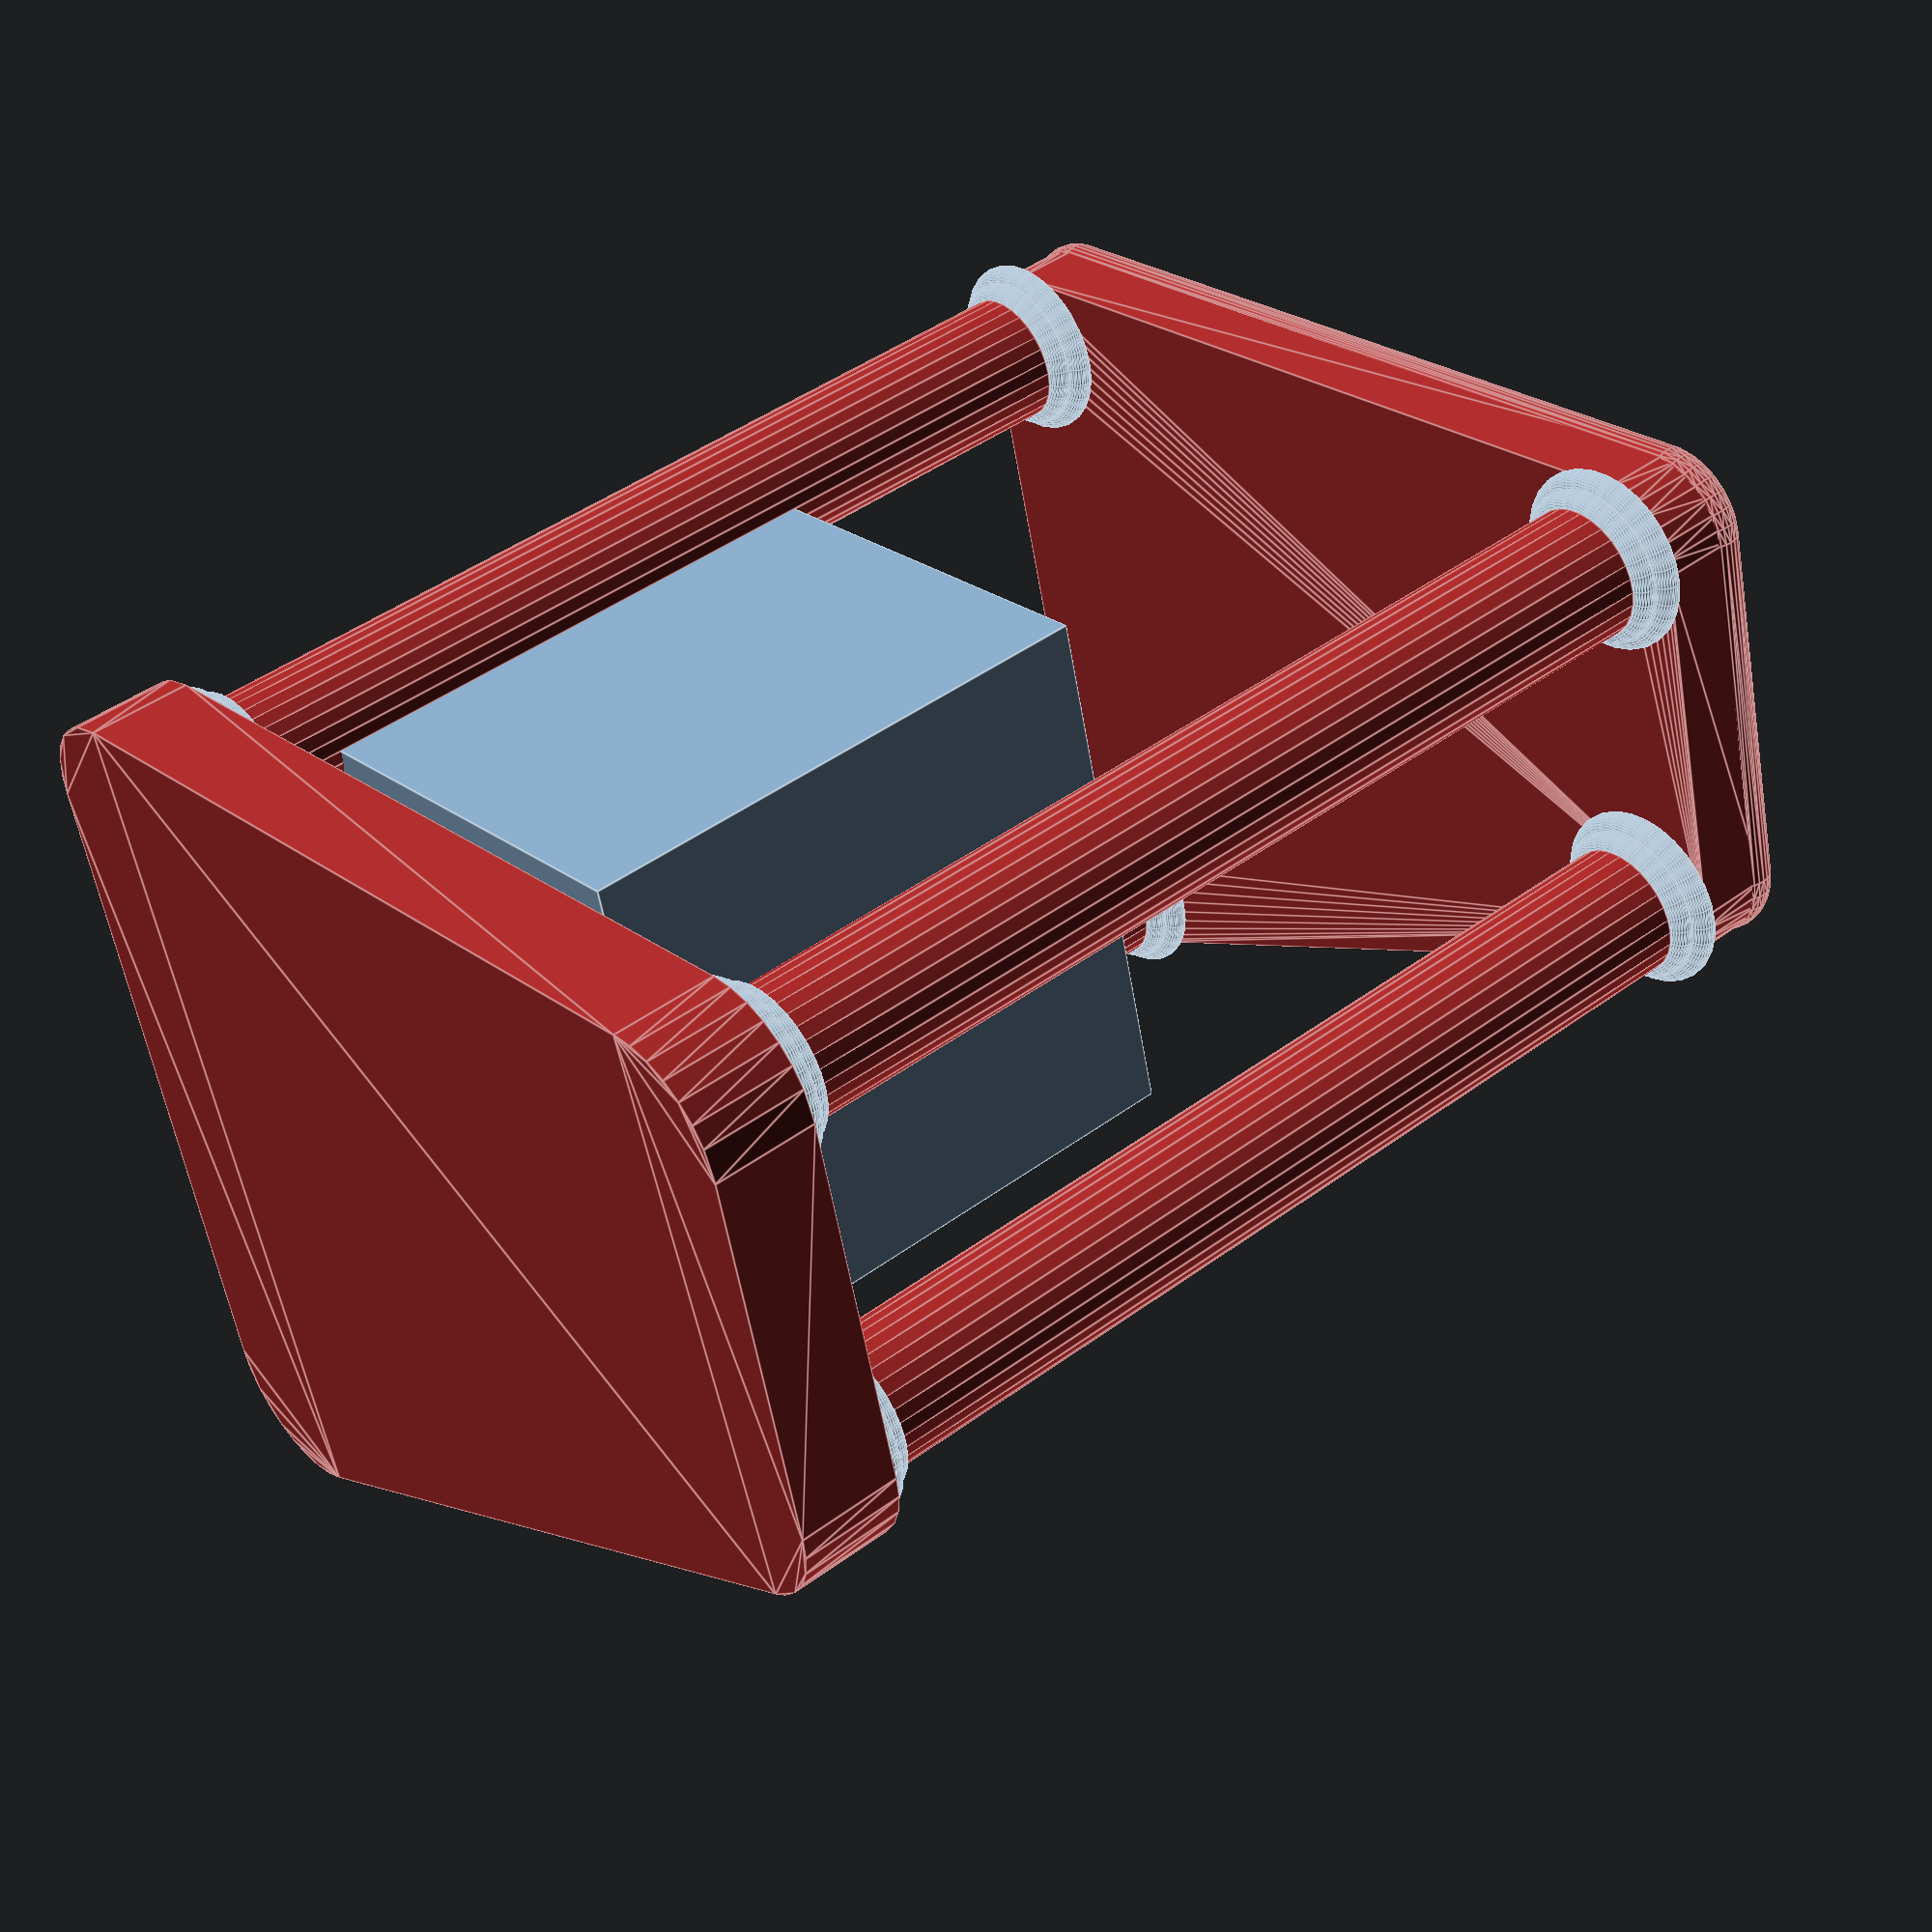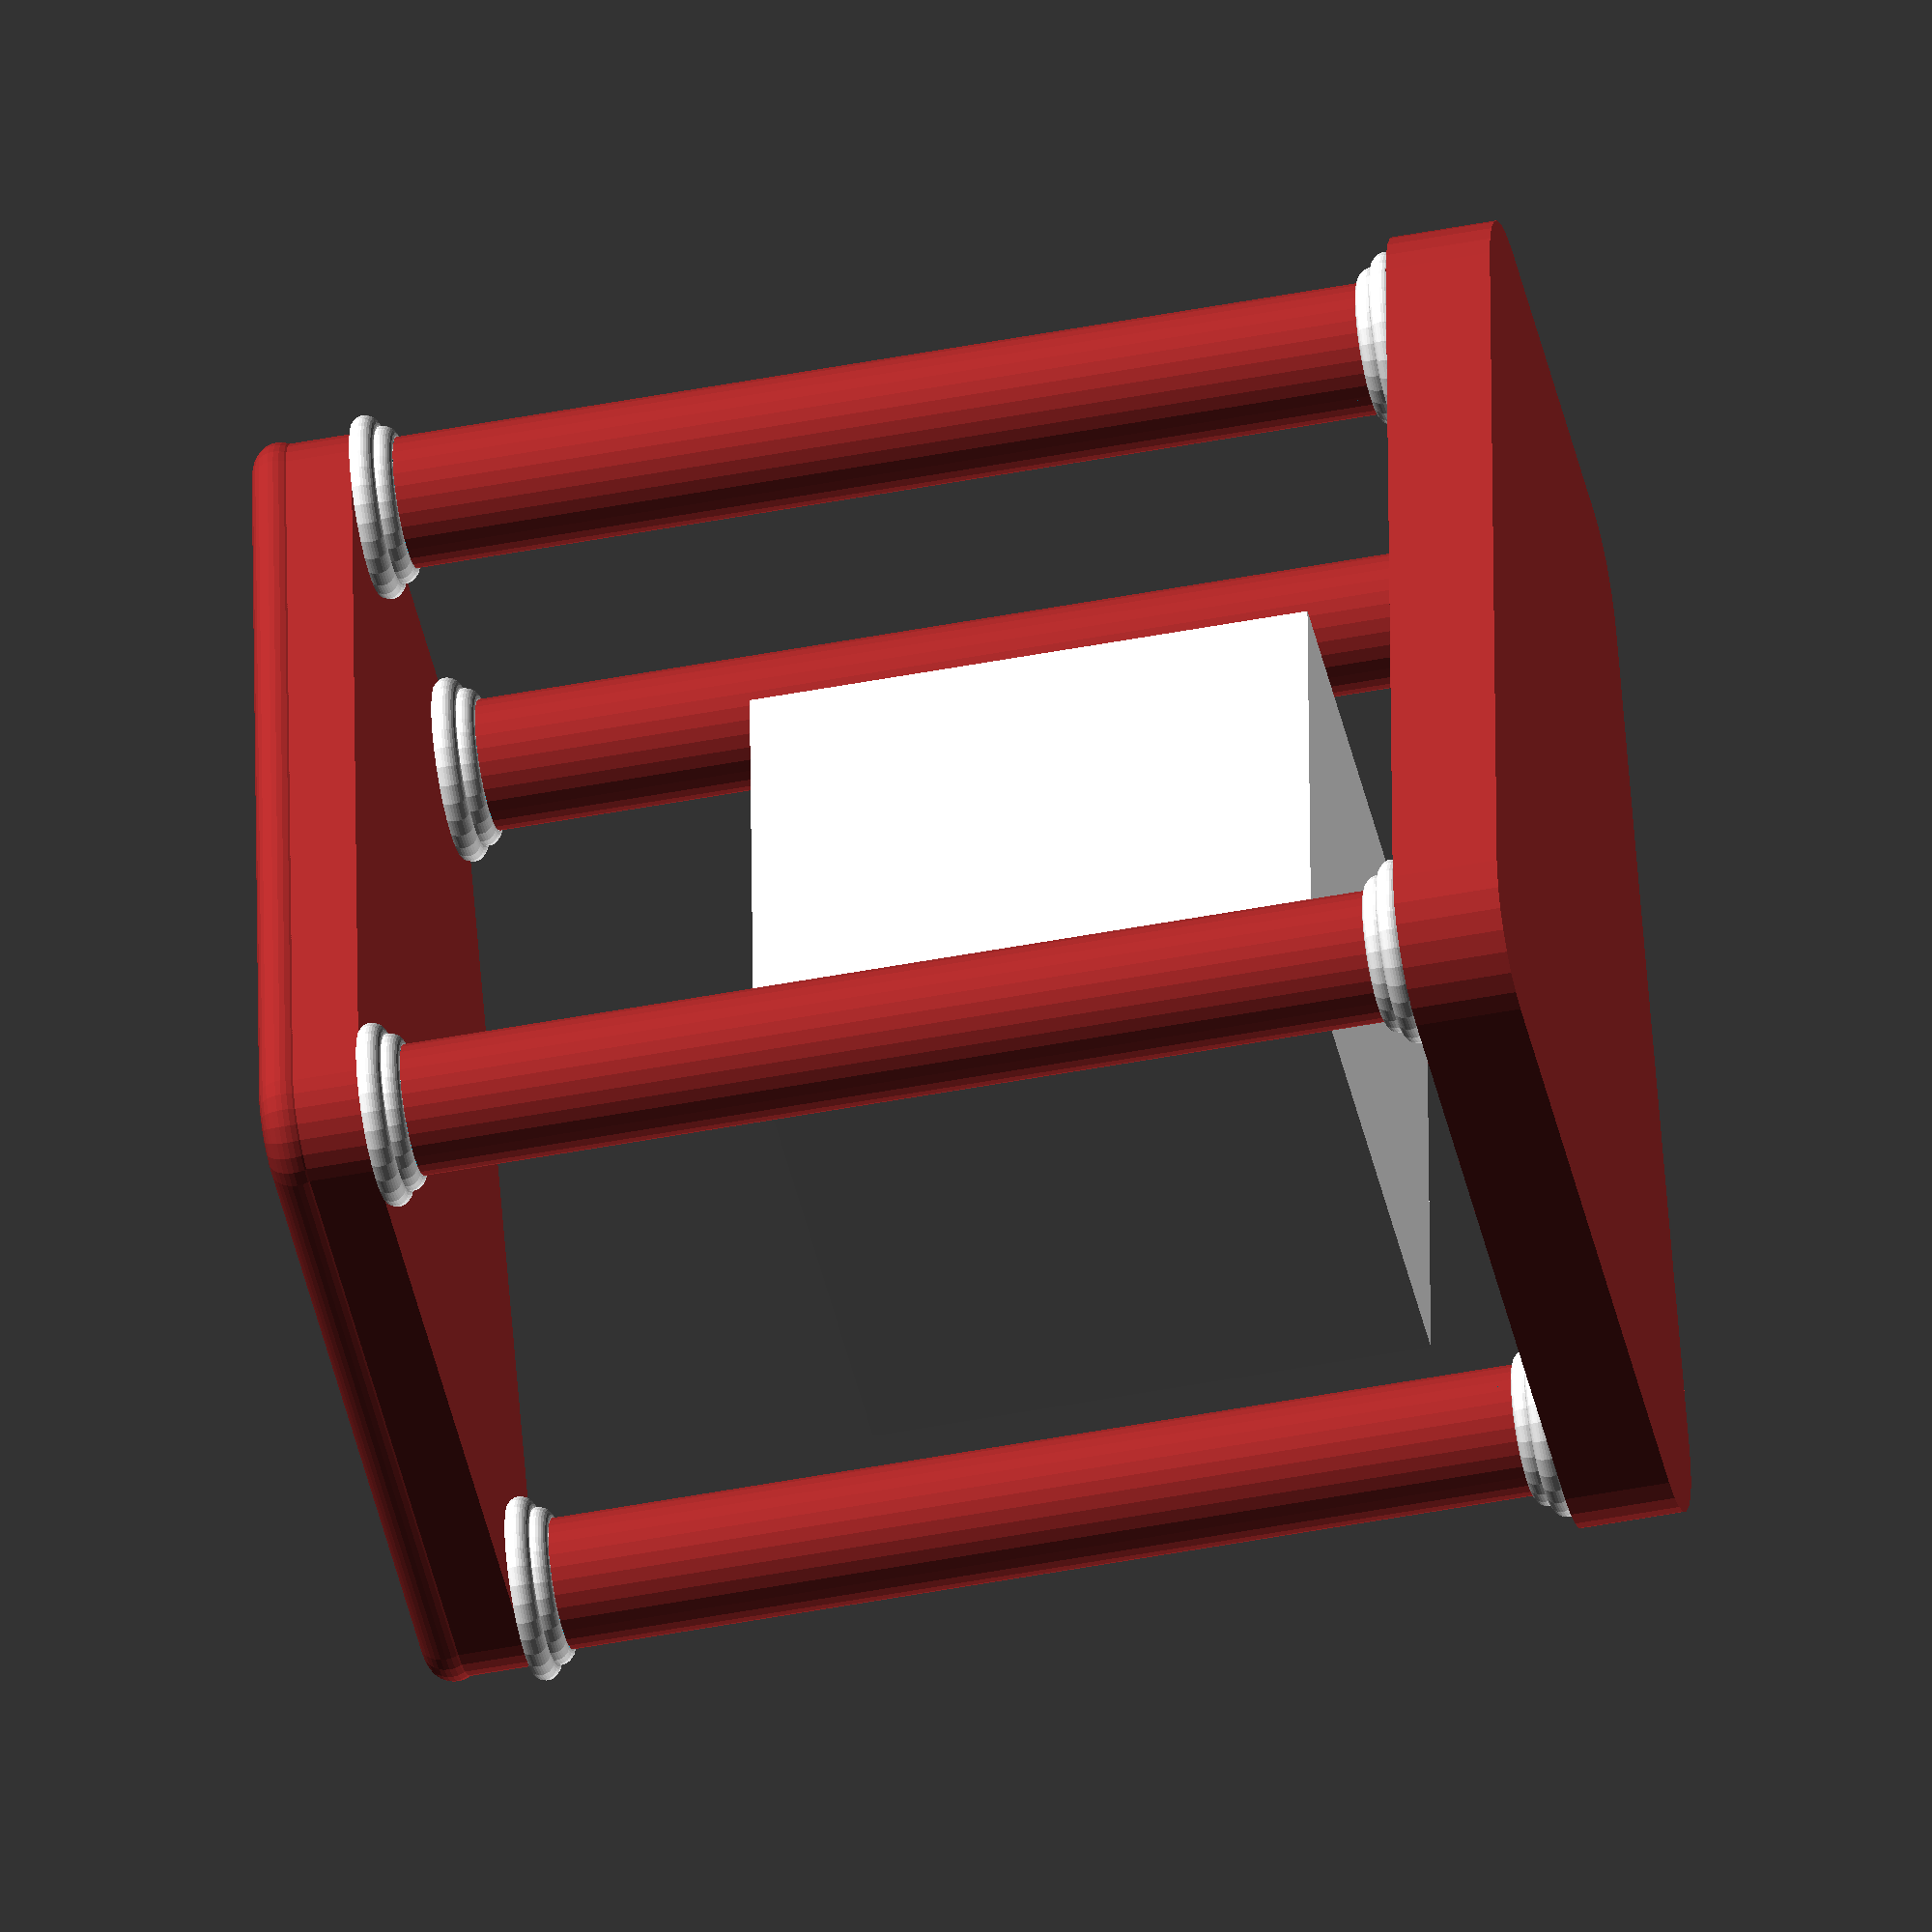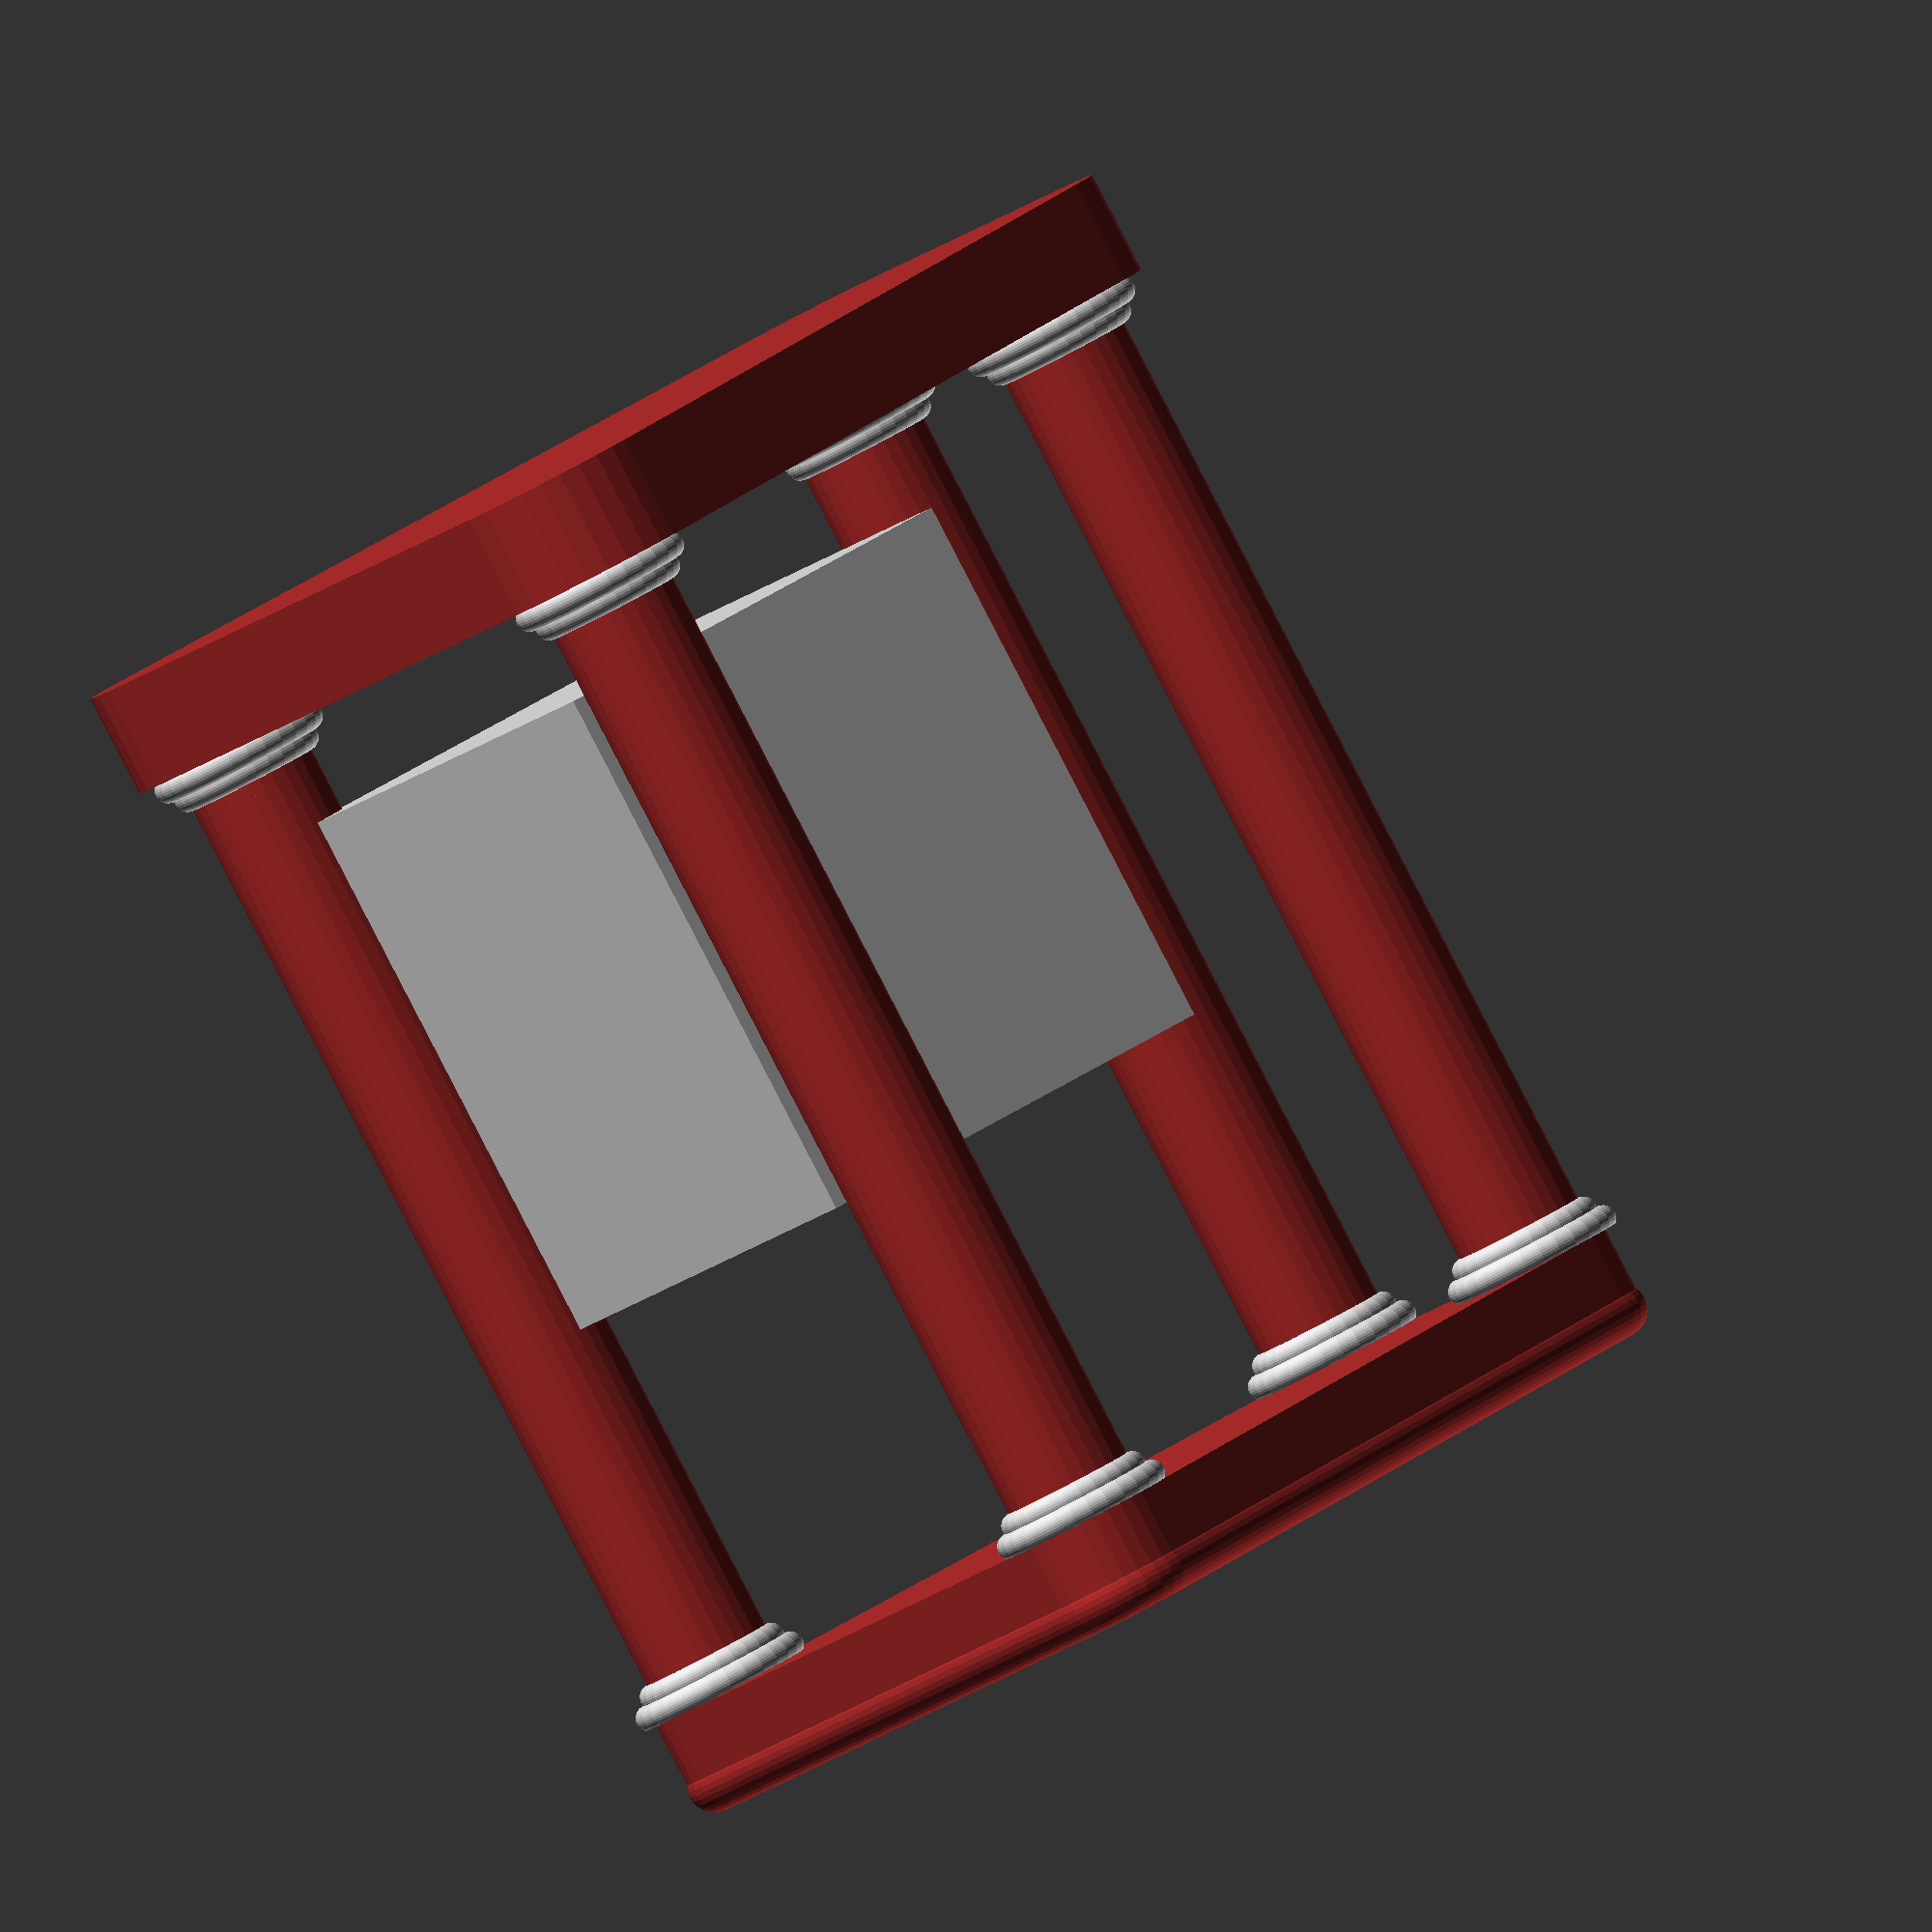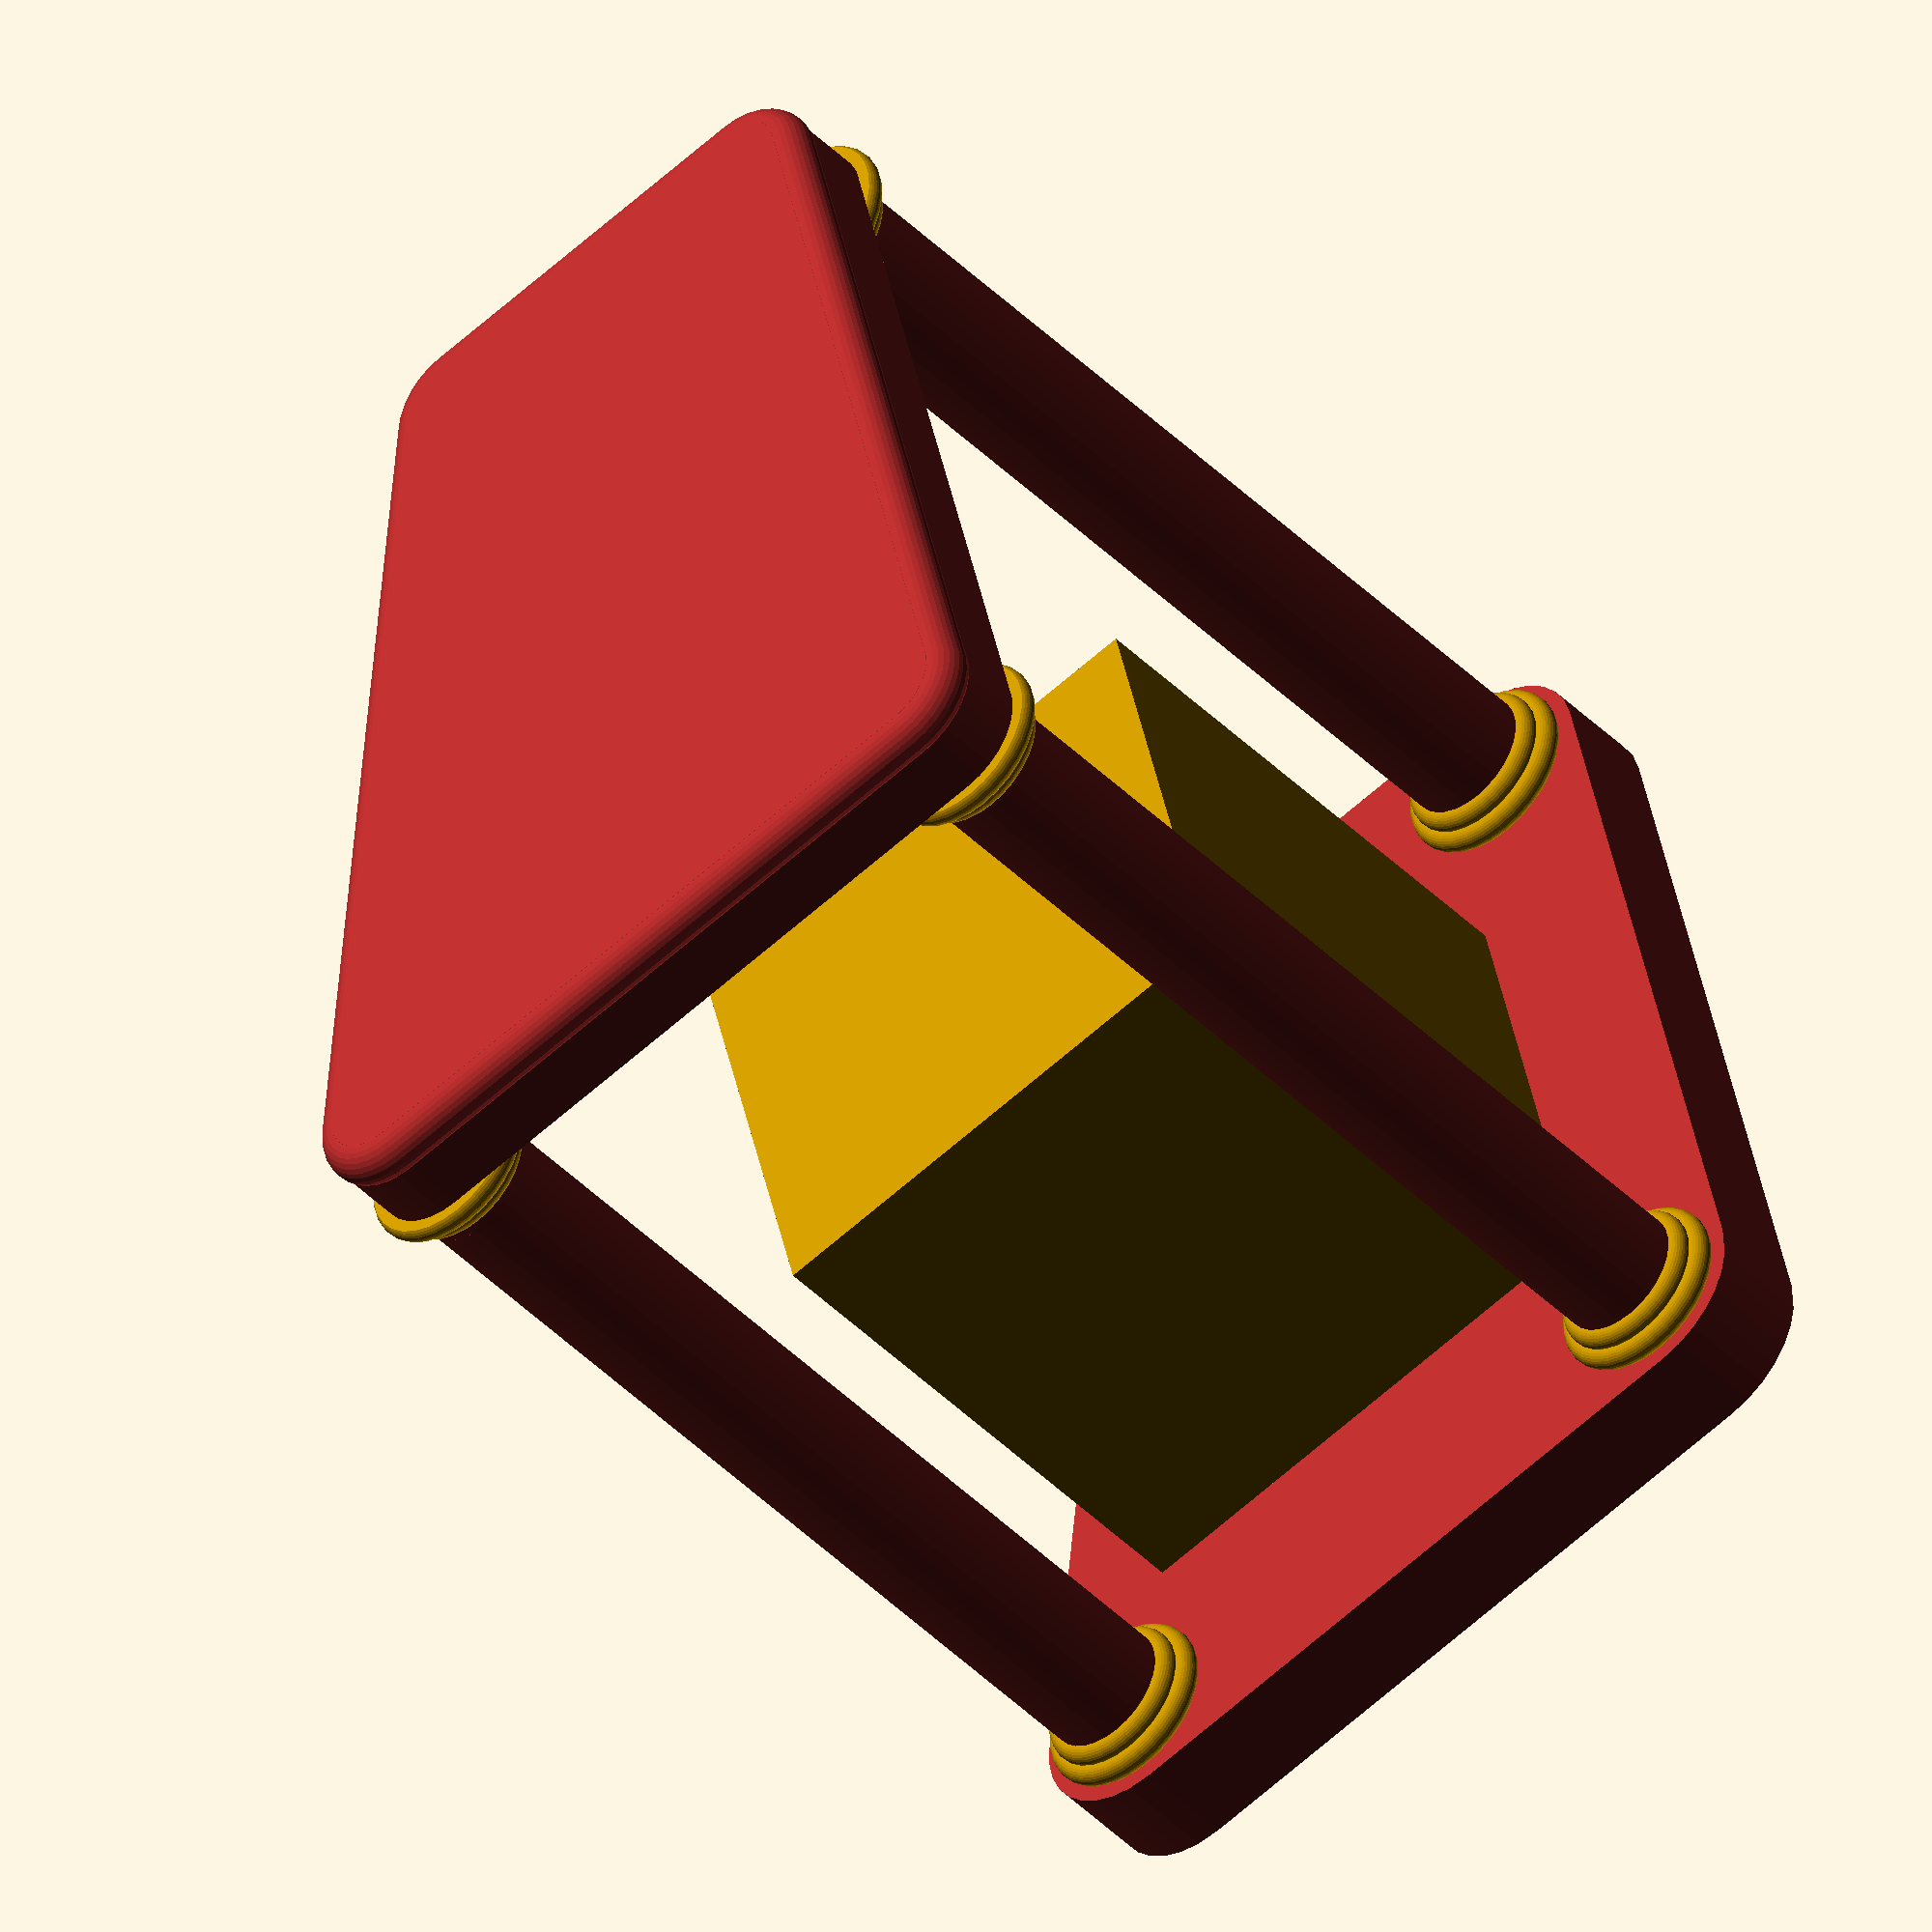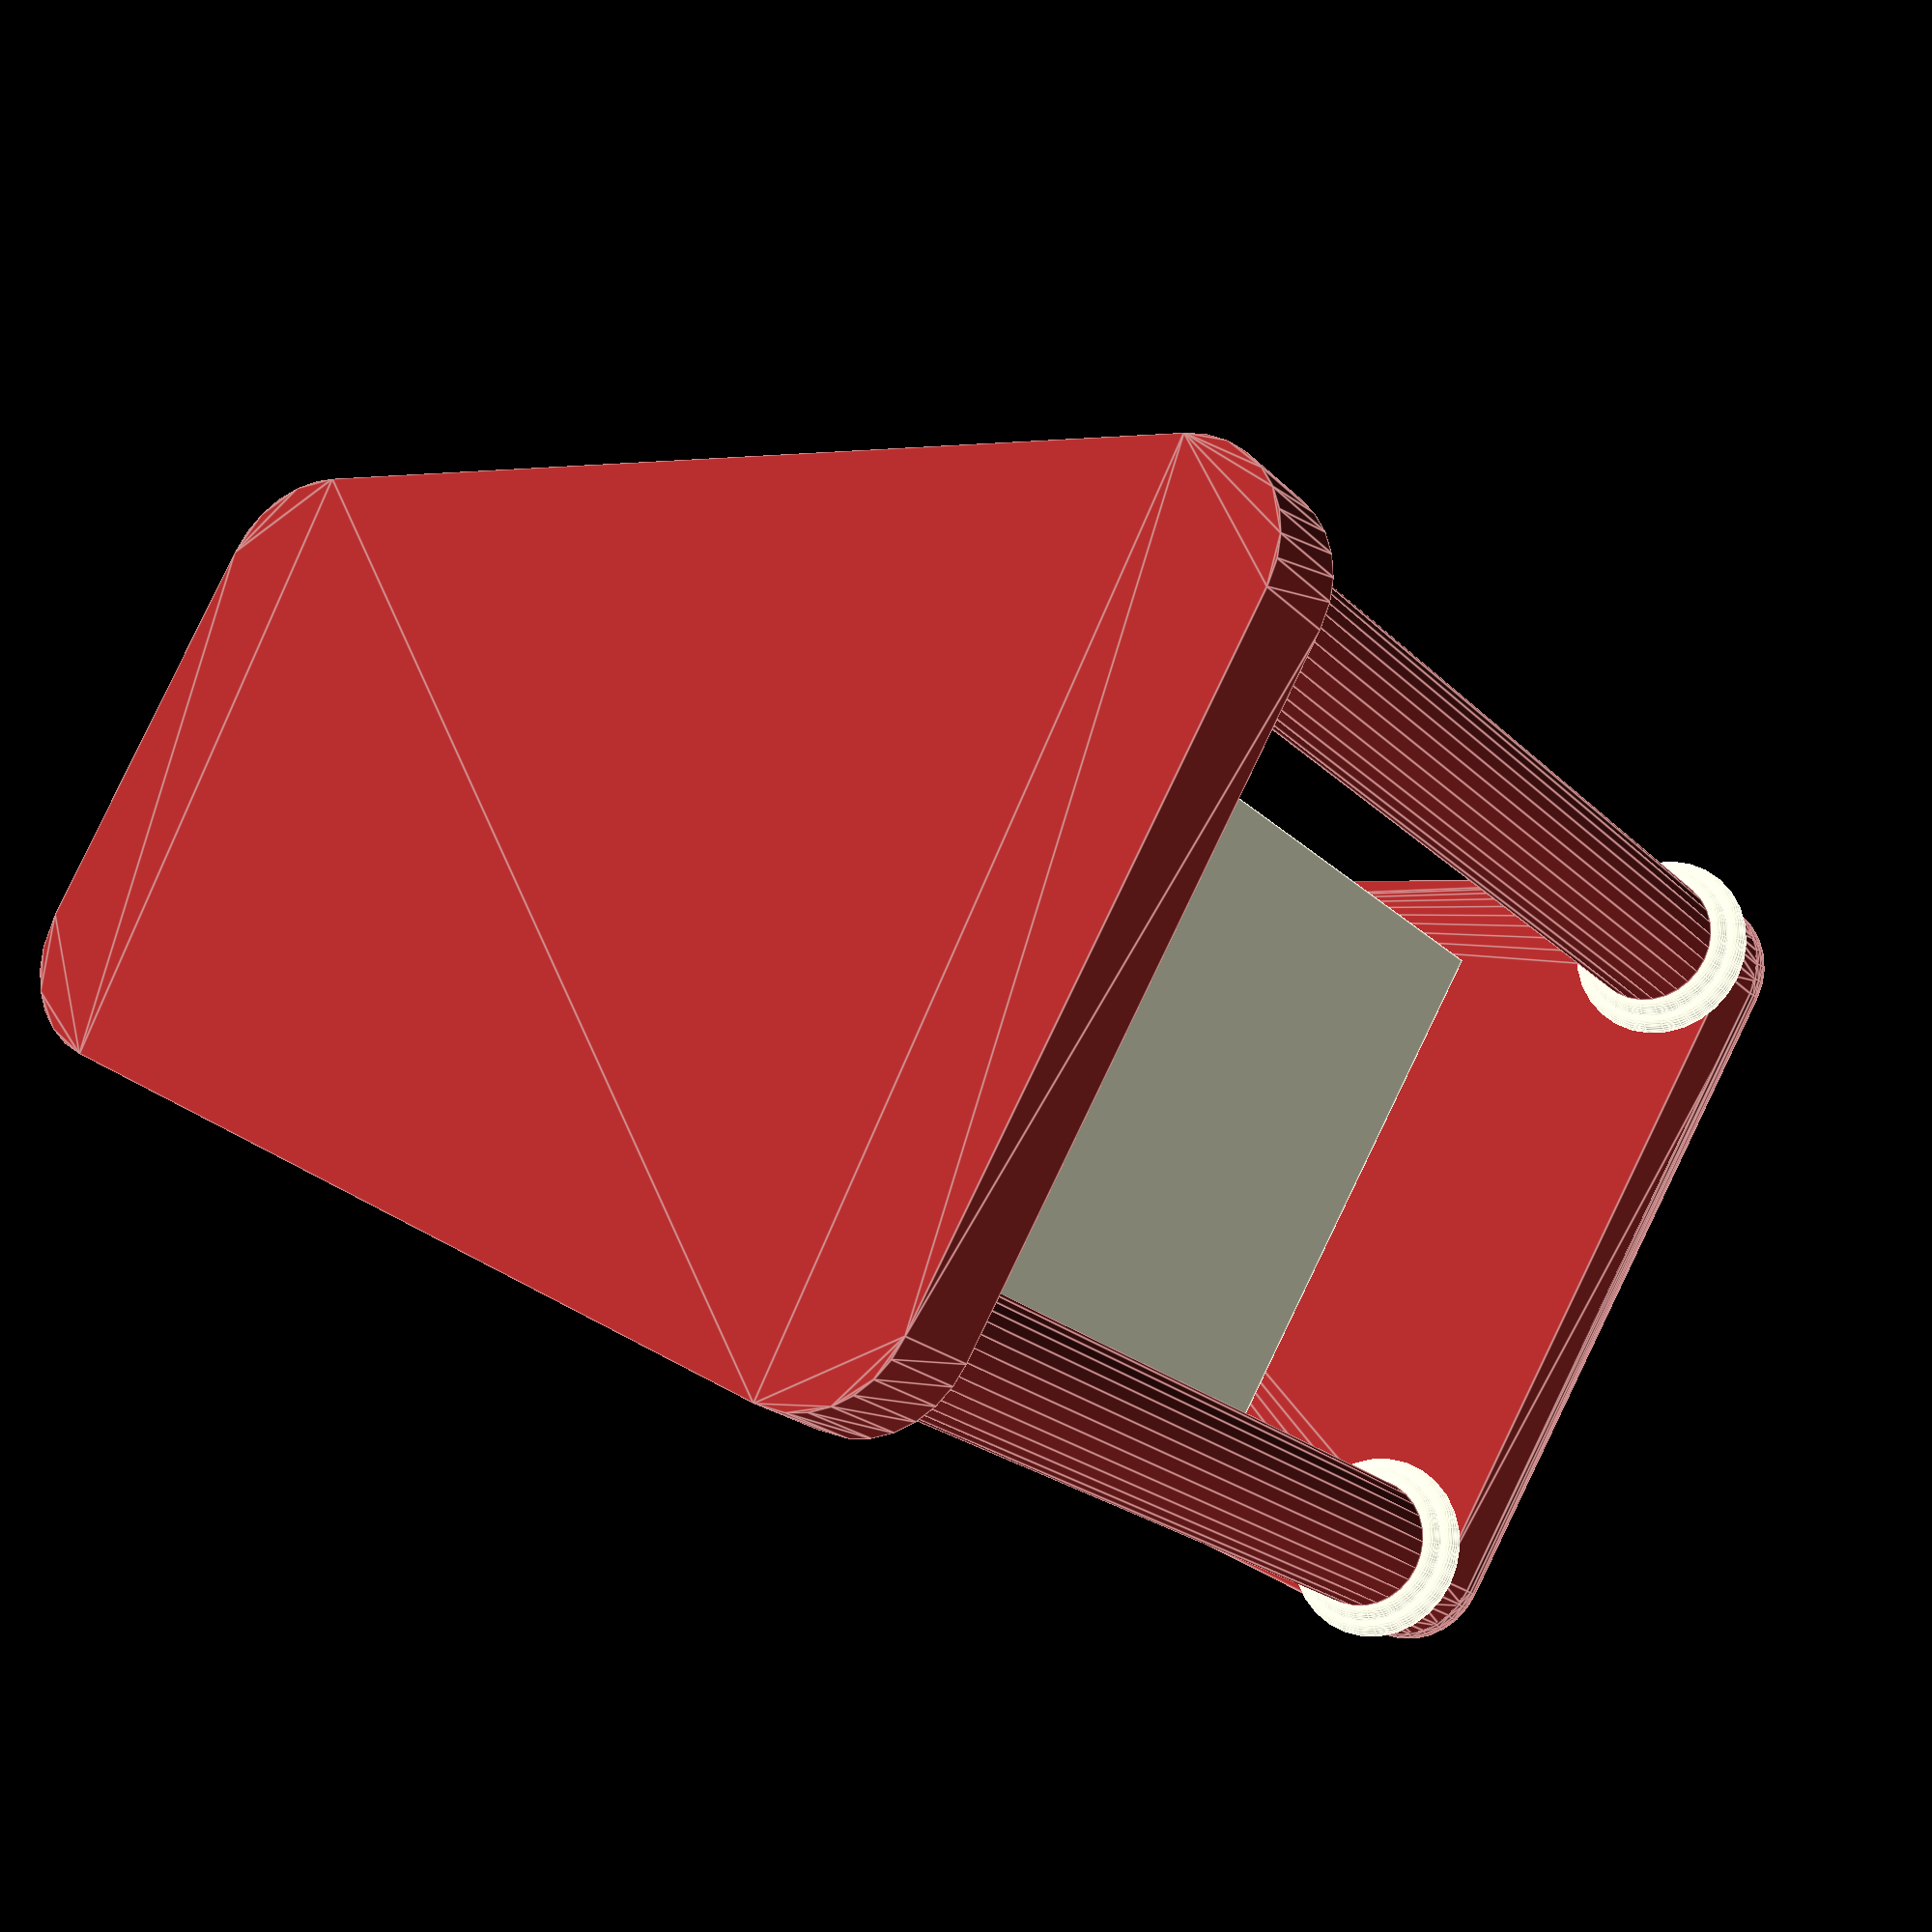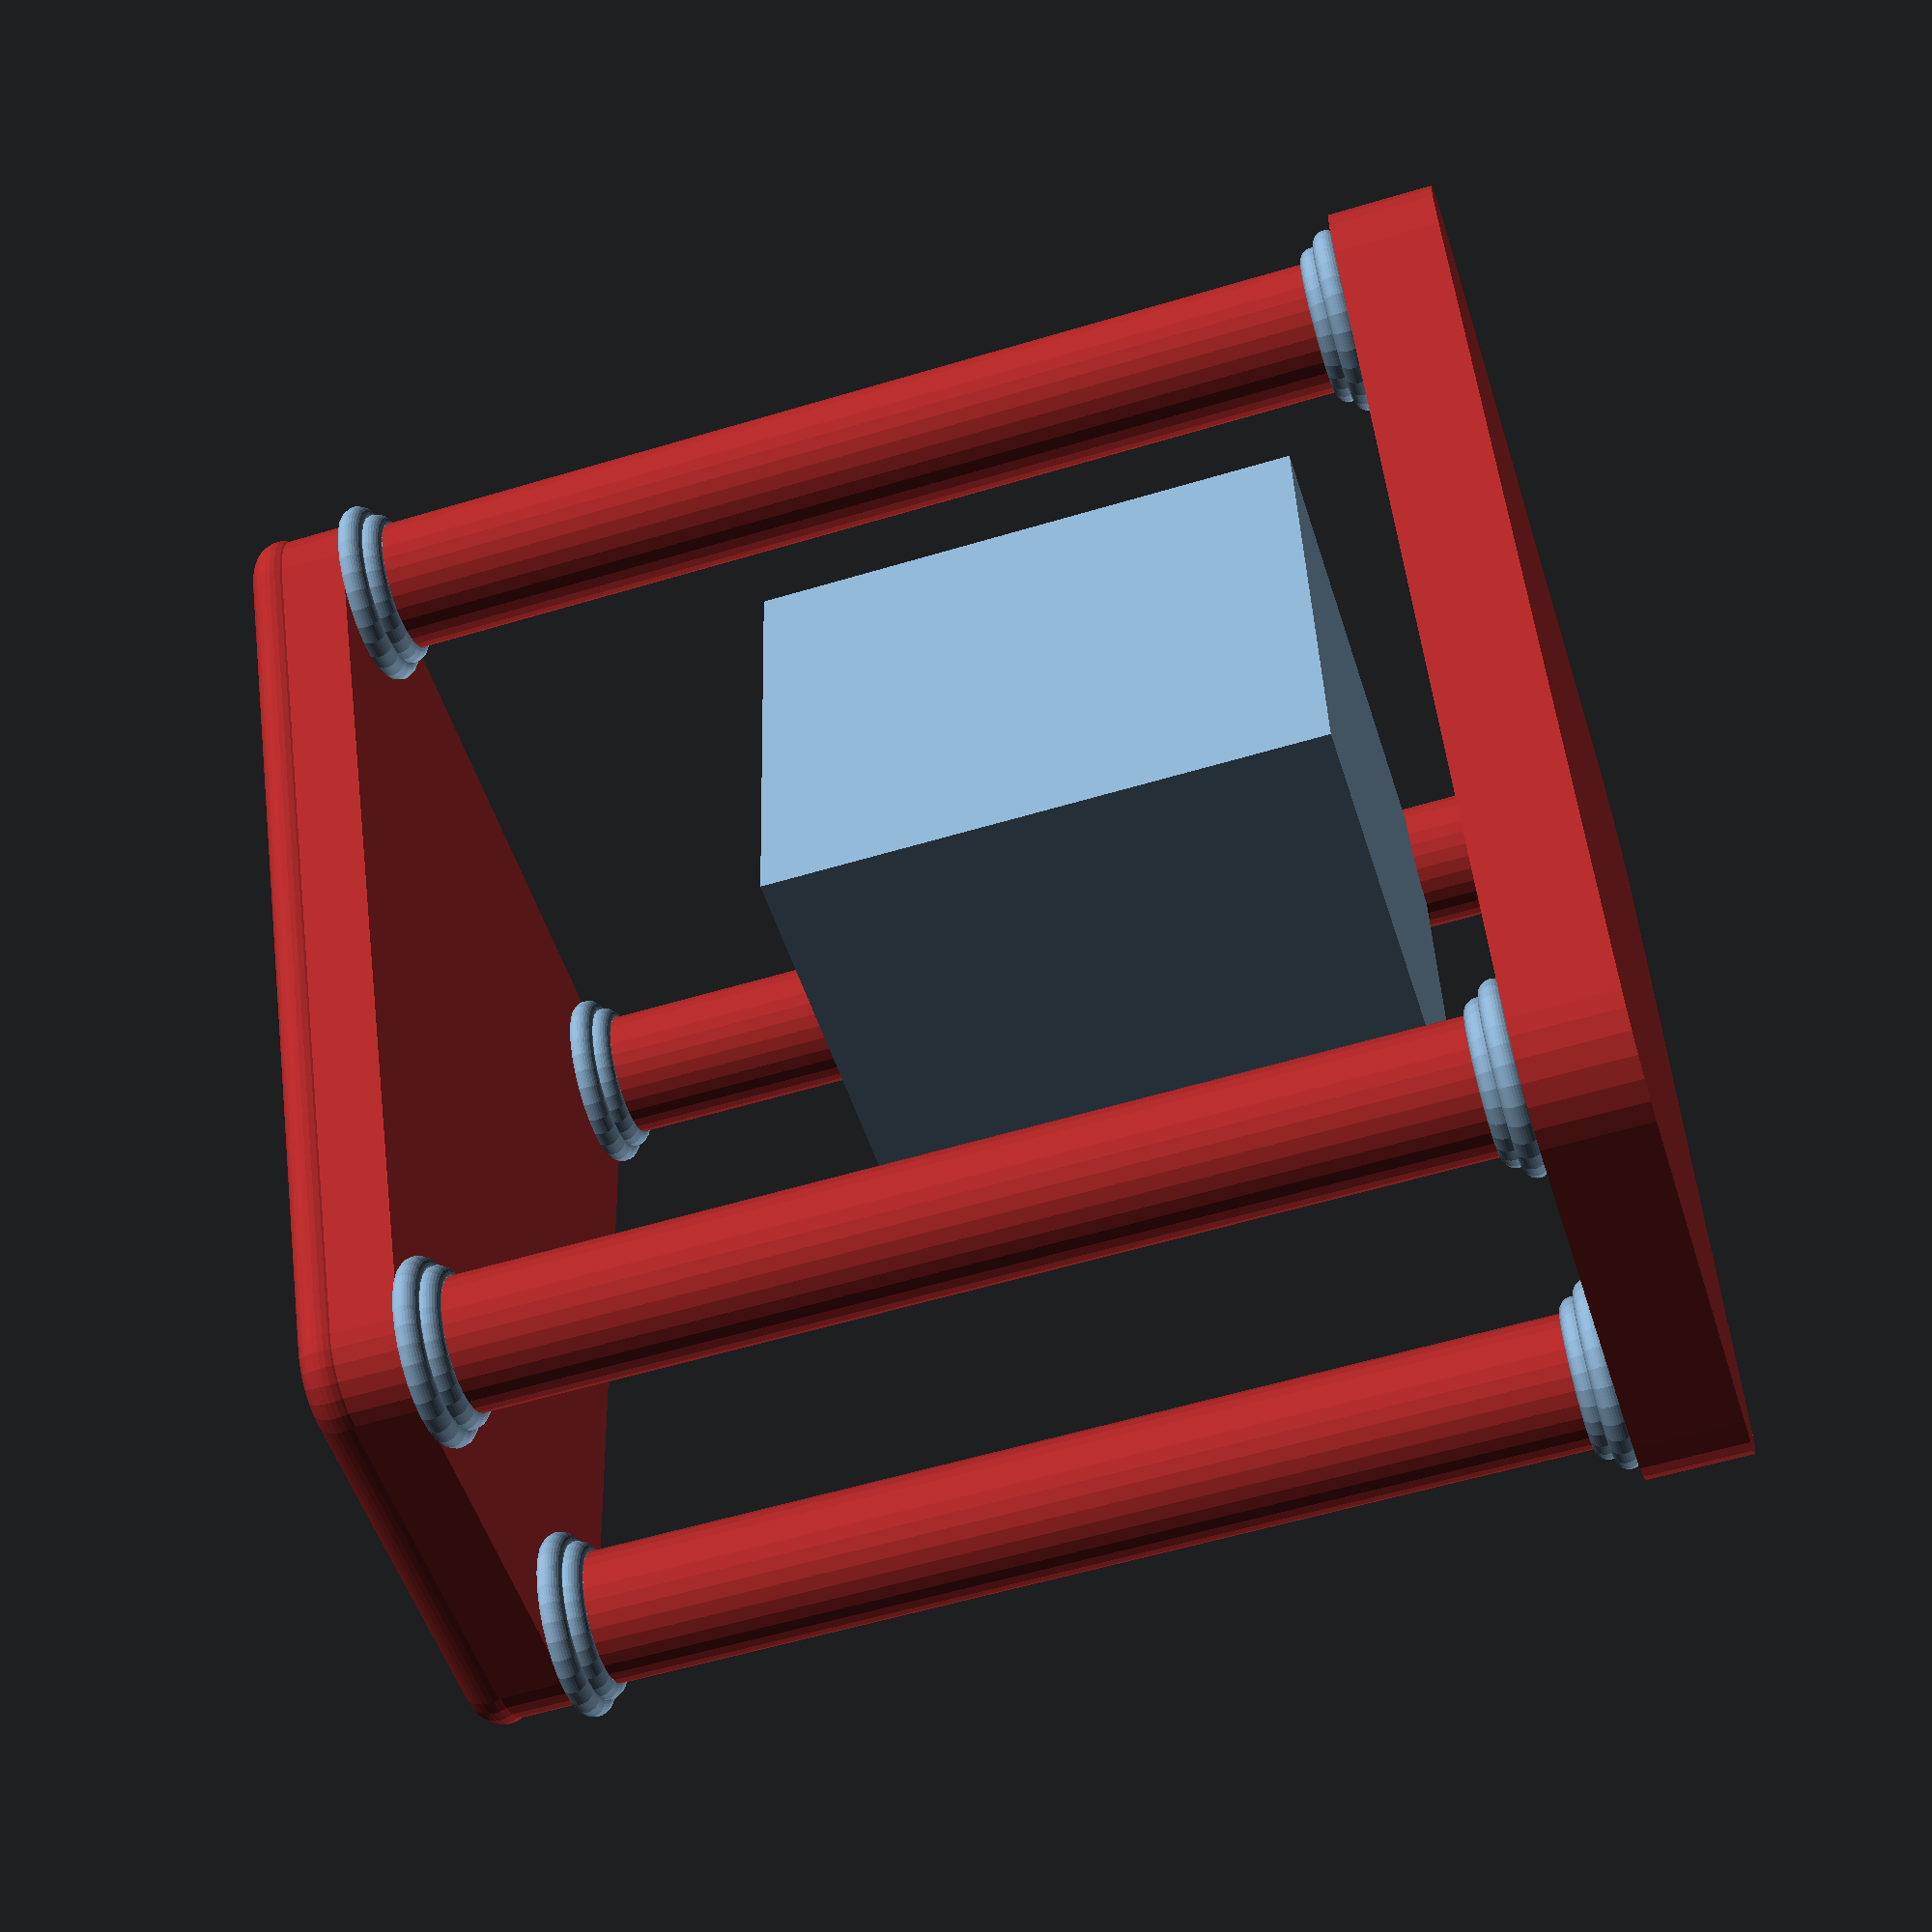
<openscad>

width = 5;
left_depth = 4.25;
right_depth = 2.8;
height = 6;
top_height = 1/2;

wood_base_thickness = 1/2;

upright_diameter = 5/8;
wood_base_corner_diameter = 1;
wood_color = "brown";

upright_cap_height = 3/16;

top_form_thickness = 1/2;
top_form_corner_diameter = 3/4;
top_form_top_diameter = 1/4;
top_form_fancy_inset = 1/64;

transformer_dimensions = [2.34, 2.61, 2.68];
transformer_position = [
    wood_base_corner_diameter/2,
    wood_base_corner_diameter/2,
    wood_base_thickness + 0.5
];

$fn = 30;

upright_positions = function(inset = 0)
  let (
    edge_distance = wood_base_corner_diameter/2 + inset
  ) [
    [edge_distance, edge_distance],
    [width-edge_distance, edge_distance],
    [width-edge_distance, right_depth-edge_distance],
    [edge_distance, left_depth-edge_distance]
  ];



echo("POSITIONS:", upright_positions());

module wood_base() {
    color(wood_color) {
          linear_extrude(wood_base_thickness) {
              offset(r=wood_base_corner_diameter/2) {
                  polygon(upright_positions());
              }
              //offset(r=wood_base_corner_diameter/2) {
              //    projection()
              //      transformer();
              //}
          }
    }
}

module upright_cap() {
    module solid_bits() {
        rotate_extrude(angle = 360) {
            intersection() {
                union() {
                    translate([5/16,9/64 - 1/64])
                      circle(d=4/32);
                    translate([6/16,3/64])
                      circle(d=4/32);
                    polygon([
                      [0,    0],
                      [6/16, 0],
                      [5/16, upright_cap_height],
                      [0,    upright_cap_height]
                    ]);
                }
                square([5,upright_cap_height]);
            }
        }
    }
    module bore() {
        translate([0,0,1/16])
          cylinder(upright_cap_height+0.001, d=upright_diameter);
    }
    module screw_hole() {
        translate([0,0,-0.001])
          cylinder(upright_cap_height+0.005, d=1/4);
    }
    difference() {
        solid_bits();
        bore();
        screw_hole();
    }
}

module upright(height = 2) {
    color(wood_color)
      translate([0, 0, upright_cap_height])
        cylinder(height - 2*upright_cap_height, d=upright_diameter);
    upright_cap();
    translate([0, 0, height])
      rotate([180,0,0])
        upright_cap();
}

module uprights() {
    for (pos = upright_positions())
      translate(pos)
        upright(height - wood_base_thickness - top_height);
}

module top_form_corner_top() {
    rotate_extrude(angle=360) {
        intersection() {
            translate([top_form_corner_diameter/2 - top_form_top_diameter/2,
                       top_form_thickness - top_form_top_diameter/2])
              circle(d=top_form_top_diameter);
            square([5,5]);
        }
    }
}

module top_form() {
    module corner_bottom() {
        rotate_extrude(angle=360) {
            square([top_form_corner_diameter/2 - top_form_fancy_inset, top_form_thickness - top_form_top_diameter/2]);
            square([top_form_corner_diameter/2 - top_form_top_diameter/2, top_form_thickness]);
        }
    }
    color(wood_color) {
        hull() for (pos = upright_positions()) translate(pos) top_form_corner_top();
        hull() for (pos = upright_positions()) translate(pos) corner_bottom(); 
    }
}

module case() {
    wood_base();
    translate([0,0,wood_base_thickness])
      uprights();
    translate([0,0,height - top_form_thickness])
      top_form();
}


module transformer() {
   translate(transformer_position)
     cube(transformer_dimensions);
}

case();
transformer();

//projection() scale([25.4,25.4,25.4]) translate([-width/2,0]) wood_base();

</openscad>
<views>
elev=315.6 azim=195.0 roll=229.2 proj=p view=edges
elev=226.7 azim=92.2 roll=77.6 proj=o view=solid
elev=88.4 azim=216.0 roll=207.4 proj=o view=solid
elev=223.0 azim=76.4 roll=139.7 proj=o view=wireframe
elev=199.0 azim=150.3 roll=331.4 proj=p view=edges
elev=57.0 azim=95.0 roll=107.4 proj=p view=wireframe
</views>
